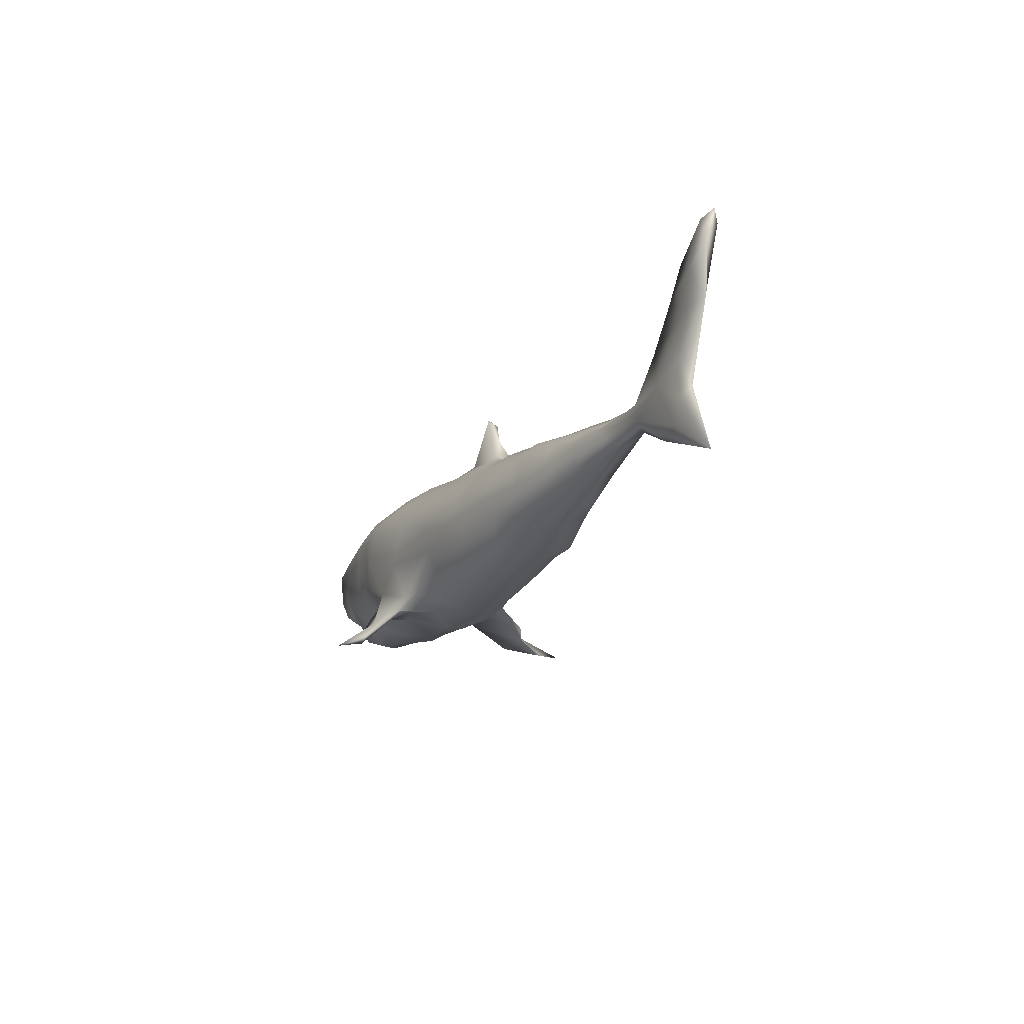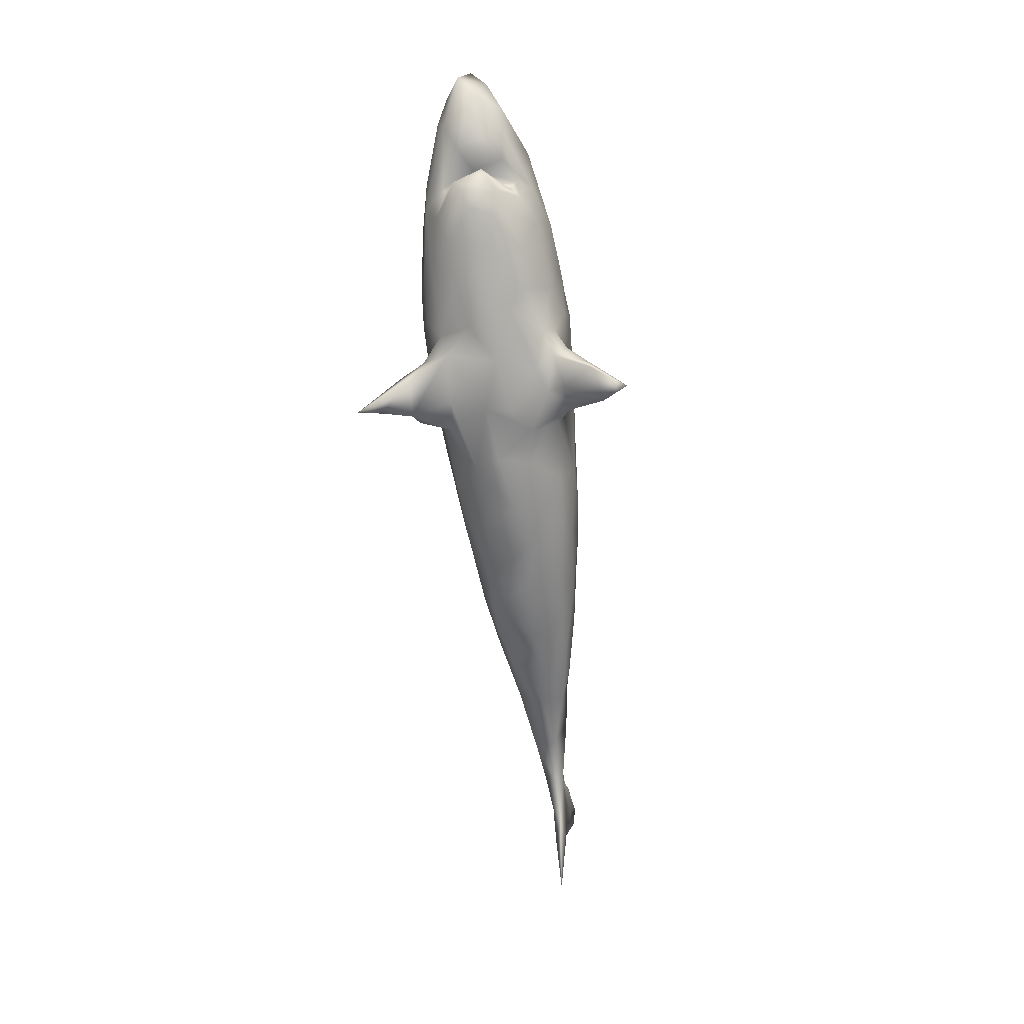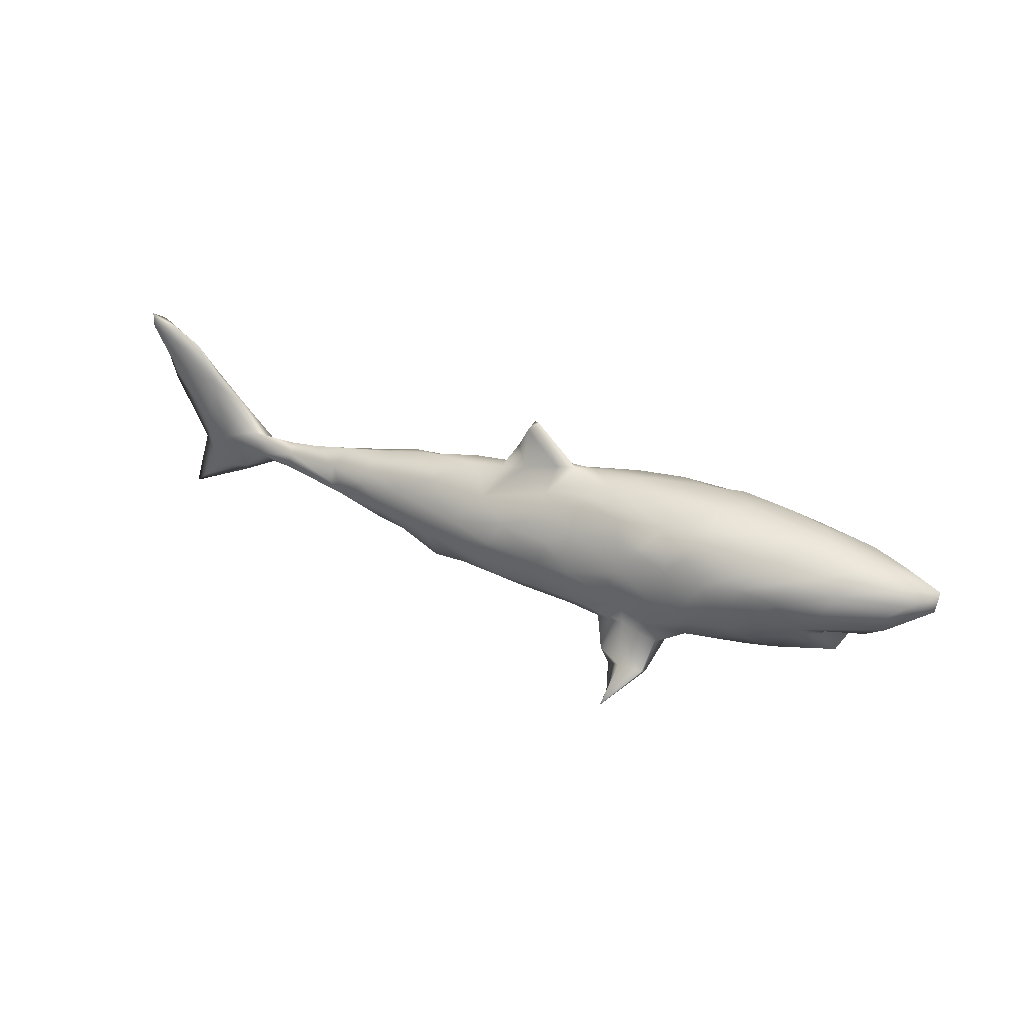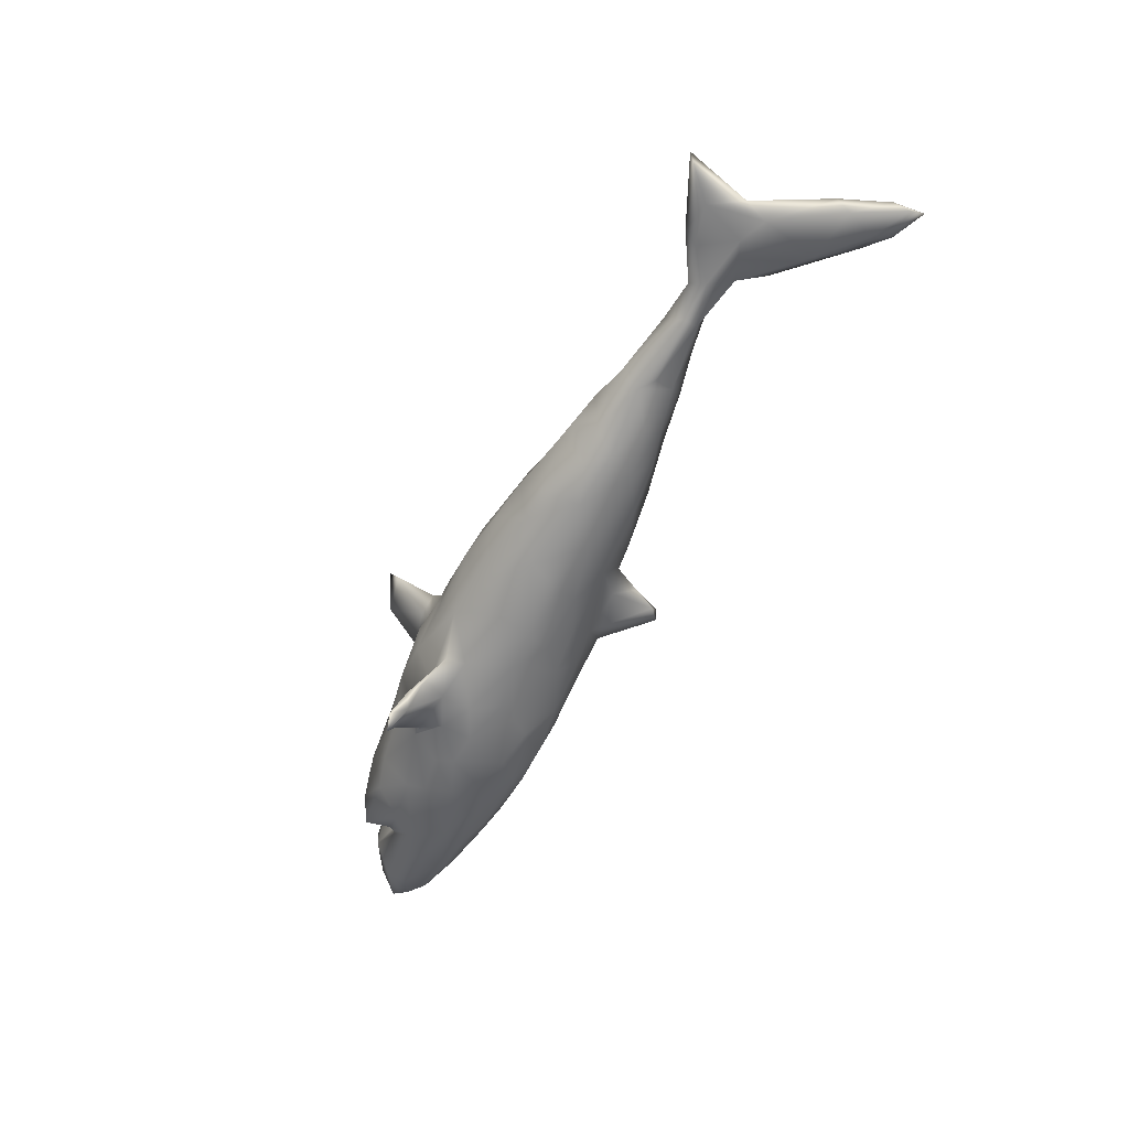
<metadata>
{"format":"obj","ext":"obj","renderer":"f3d","projection":"perspective","resolution":1024,"background":"white","views":[{"elev":-21.6,"azim":65.4,"up":"+Y"},{"elev":-67.8,"azim":-82.9,"up":"+Y"},{"elev":37.1,"azim":-154.0,"up":"+Y"},{"elev":-58.2,"azim":62.9,"up":"+Z"}]}
</metadata>
<code>
v 0.819 0.1584 0.01437
v 0.8267 0.2028 0.005577
v 0.8226 0.1807 -0.000682
v 0.7833 0.1067 -0.004171
v 0.809 0.1909 0.01825
v 0.777 0.1819 0.0058
v 0.7127 -0.04112 0.006353
v 0.7906 0.08195 0.003874
v 0.7619 -0.1352 -0.01074
v 0.7519 0.07962 0.01307
v 0.7656 0.1306 0.01597
v 0.7332 -0.02935 -0.003105
v 0.7403 0.1532 0.01269
v 0.7649 0.1516 -0.001916
v 0.7176 0.01532 0.009213
v 0.7202 0.00756 -0.007889
v 0.6569 -0.08394 0.00017
v 0.7049 0.09529 -0.004778
v 0.6807 -0.009808 -0.01083
v 0.7056 -0.08 -0.01228
v 0.7003 0.1113 0.00938
v 0.6951 -0.07596 0.004377
v 0.6563 0.001076 0.01038
v 0.6452 -0.06294 -0.01038
v 0.6238 0.0138 -0.008662
v 0.6466 0.05638 0.006846
v 0.6009 -0.03203 0.01257
v 0.6052 -0.02229 -0.01841
v 0.5967 -0.006784 0.01383
v 0.5894 -0.04219 -0.004059
v 0.5547 0.005293 0.003769
v 0.5444 -0.02568 -0.0256
v 0.4972 0.01588 0.00101
v 0.4481 -0.01919 -0.04042
v 0.5216 -0.04444 0.006665
v 0.5409 -0.002703 -0.01875
v 0.4432 0.01063 -0.03148
v 0.5094 -0.012 0.02949
v 0.431 -0.007951 0.04021
v 0.4254 -0.03657 -0.04249
v 0.4284 0.03324 -0.000145
v 0.4429 0.01379 0.02474
v 0.3866 -0.03476 0.04826
v 0.4378 -0.04389 0.03066
v 0.4263 -0.06247 -0.005984
v 0.3742 0.003015 -0.05042
v 0.376 0.02935 -0.03117
v 0.3541 -0.05508 0.04423
v 0.366 0.026 0.0385
v 0.3654 -0.07314 0.01089
v 0.3504 0.04922 0.002546
v 0.323 -0.02637 -0.06569
v 0.3448 -0.06018 -0.04552
v 0.3723 -0.01231 0.0515
v 0.3171 0.0462 -0.03153
v 0.3067 0.0467 0.03334
v 0.3187 -0.08518 -0.009396
v 0.2898 -0.09024 -0.003634
v 0.2922 -0.05524 -0.06126
v 0.2648 -0.07505 0.04615
v 0.3015 0.0178 0.05734
v 0.3045 0.01836 -0.05827
v 0.2912 -0.02954 0.06745
v 0.2586 0.07183 0.002935
v 0.2373 0.05626 -0.04284
v 0.1878 -0.1084 -0.003248
v 0.2241 -0.08854 -0.06417
v 0.1703 -0.08839 -0.06229
v 0.1876 -0.01016 0.08397
v 0.1794 0.01134 -0.08354
v 0.2251 -0.05339 0.07248
v 0.1883 -0.09206 0.05375
v 0.2362 -0.03247 -0.08032
v 0.1727 0.08523 -0.009032
v 0.246 0.0343 0.0587
v 0.1936 0.07205 0.03007
v 0.1114 -0.06503 0.08239
v 0.1482 0.04313 0.06832
v 0.136 -0.02081 0.09198
v 0.0819 -0.08768 0.07193
v 0.1031 -0.004225 -0.09854
v 0.08569 0.03493 -0.08408
v 0.1242 -0.1161 -0.005782
v 0.06957 -0.1153 0.03647
v 0.1182 -0.05214 -0.09039
v 0.1041 0.06243 0.0612
v 0.09284 -0.07849 -0.08118
v 0.1253 0.0924 -0.007208
v 0.07968 0.1754 0.001856
v 0.1345 0.06007 -0.05639
v 0.08917 0.1149 0.01035
v 0.09712 0.1393 0.005517
v 0.1225 0.09283 0.01498
v 0.07995 0.1066 -0.005844
v 0.07364 -0.0279 0.09774
v 0.07285 0.1869 0.01601
v 0.101 0.007686 0.09169
v 0.03828 -0.1281 -0.005591
v 0.06483 -0.1102 -0.05207
v 0.01809 -0.06277 -0.0966
v 0.06375 0.1097 0.01691
v 0.007195 0.09005 0.05625
v 0.02296 0.1235 -0.005078
v 0.06099 0.1925 0.005536
v 0.004121 -0.093 0.07456
v 0.02411 0.09509 -0.04417
v -0.003133 0.03481 -0.09614
v 0.03331 0.0612 -0.07532
v 0.01179 -0.003983 -0.1066
v -0.008838 0.1266 0.001949
v -0.03553 -0.1219 0.0298
v 0.01094 0.1227 0.01544
v -0.08147 -0.06621 -0.1015
v 0.01202 -0.04781 0.09816
v -0.005304 0.005906 0.1038
v -0.03497 0.1215 0.01986
v -0.04964 -0.1273 -0.02028
v -0.04678 -0.00092 -0.1121
v -0.08842 -0.119 0.03978
v -0.02509 0.06223 0.0857
v -0.03853 0.1048 -0.04756
v -0.101 0.1173 0.05372
v -0.03909 0.06873 -0.08542
v -0.1234 -0.0318 0.1124
v -0.03079 -0.1105 -0.05813
v -0.09507 -0.09207 -0.0874
v -0.1151 0.08571 0.08902
v -0.1169 0.1053 -0.07332
v -0.08699 -0.09262 0.08213
v -0.127 -0.1301 0.01004
v -0.1151 -0.1171 0.1013
v -0.1627 -0.1211 -0.1556
v -0.1468 -0.02765 -0.1164
v -0.09282 0.02976 0.1107
v -0.1225 -0.1163 -0.136
v -0.1367 -0.1258 -0.02891
v -0.165 -0.1792 0.1956
v -0.1438 -0.09649 -0.0856
v -0.1426 -0.1709 0.1572
v -0.1197 -0.08895 0.09085
v -0.1511 -0.1341 0.1354
v -0.1626 -0.1498 -0.2293
v -0.1404 -0.1327 -0.146
v -0.1962 -0.1593 0.1416
v -0.1573 -0.1509 -0.1904
v -0.1486 -0.07215 -0.1093
v -0.1542 -0.1187 0.09832
v -0.1951 -0.05042 -0.1148
v -0.1302 0.1334 0.02022
v -0.1602 0.07635 -0.1019
v -0.1742 0.1154 0.07088
v -0.147 -0.106 0.07078
v -0.07772 0.1251 -0.01931
v -0.1956 -0.00232 -0.1184
v -0.1851 -0.1065 0.05804
v -0.1351 0.04285 -0.1117
v -0.1204 0.01445 -0.1169
v -0.1881 -0.06428 0.1071
v -0.2112 -0.1205 -0.003235
v -0.1831 0.1374 -0.01183
v -0.2213 0.06104 0.1165
v -0.2201 -0.08741 -0.08139
v -0.205 -0.1056 0.08723
v -0.2098 -0.08936 0.1095
v -0.2025 -0.1231 -0.1538
v -0.1979 -0.14 0.1415
v -0.185 0.0792 0.1044
v -0.2096 -0.08136 -0.1207
v -0.2045 -0.1308 -0.1408
v -0.2169 0.06443 -0.1149
v -0.2314 0.01346 0.1196
v -0.2006 0.1175 -0.07581
v -0.244 -0.0868 0.07397
v -0.2312 0.134 0.04106
v -0.2538 0.1005 -0.09434
v -0.2516 0.09339 0.1003
v -0.2337 -0.07147 0.09393
v -0.2466 -0.005842 -0.1182
v -0.2885 -0.1022 0.02791
v -0.2622 0.05465 0.1154
v -0.2627 -0.03139 -0.1111
v -0.2709 0.1239 -0.06139
v -0.2772 0.1149 0.07723
v -0.2515 -0.03528 0.1125
v -0.2644 -0.1019 -0.0386
v -0.2493 -0.07412 -0.08672
v -0.3053 0.01733 -0.1145
v -0.2772 0.05173 -0.1132
v -0.2697 0.1379 -0.01674
v -0.3223 -0.09895 -0.02139
v -0.2991 -0.05129 0.09359
v -0.2987 0.01209 0.1142
v -0.3162 -0.02276 0.106
v -0.3264 -0.02015 -0.1054
v -0.3433 -0.04383 -0.08959
v -0.314 -0.08721 0.05394
v -0.316 0.06506 0.1112
v -0.4044 -0.02323 0.08564
v -0.3944 -0.07211 -0.05465
v -0.3305 0.09418 0.09279
v -0.3641 0.1015 -0.08168
v -0.3385 0.0638 -0.1066
v -0.3109 0.1356 0.02165
v -0.3949 0.0517 -0.1006
v -0.3527 0.1178 0.06136
v -0.3424 -0.08785 -0.05092
v -0.3556 0.1287 -0.0343
v -0.3758 -0.07357 0.05453
v -0.3914 -0.09061 0.01306
v -0.4073 0.09121 0.08275
v -0.425 -0.02687 -0.07227
v -0.4331 0.005005 -0.08865
v -0.3922 0.1302 0.005302
v -0.4486 -0.07699 -0.0161
v -0.4356 -0.0794 0.01623
v -0.4139 0.1199 -0.03672
v -0.4442 -0.02771 0.06362
v -0.398 0.06968 0.09699
v -0.4649 -0.005848 0.02756
v -0.3833 0.01792 0.106
v -0.4575 -0.02348 0.05027
v -0.4121 0.08892 -0.08252
v -0.4508 0.1224 0.006105
v -0.4834 0.07985 -0.07623
v -0.4869 -0.05791 -0.03456
v -0.4645 -0.02207 -0.05211
v -0.4199 0.1169 0.04404
v -0.4694 -0.06506 0.03007
v -0.4658 -0.01218 0.05956
v -0.4933 0.1048 -0.04011
v -0.4506 0.003643 0.08252
v -0.4889 -0.000751 -0.004257
v -0.4697 -0.01012 -0.05593
v -0.5276 -0.01843 -0.02418
v -0.4927 0.06592 0.08273
v -0.4671 0.037 -0.08394
v -0.4989 -0.04593 0.009433
v -0.5068 0.093 0.05581
v -0.5043 -0.01752 0.04299
v -0.5454 0.00534 0.04762
v -0.5692 0.08961 -0.03013
v -0.5597 0.04636 -0.05326
v -0.5324 0.1075 -0.001201
v -0.565 0.09269 0.02754
v -0.5403 -0.01554 0.01354
v -0.5717 0.04228 0.05069
v -0.5618 0.01687 -0.04289
v -0.5904 0.06846 -0.03664
v -0.6268 0.05449 -0.01233
v -0.6029 0.02283 0.005922
v -0.6084 0.06744 0.03102
v -0.6275 0.07867 0.008176
f 72 77 80
f 217 231 229
f 111 129 119
f 80 77 114
f 184 192 191
f 191 192 193
f 217 198 231
f 231 235 240
f 80 114 105
f 129 105 114
f 111 105 129
f 129 114 140
f 114 124 140
f 140 124 158
f 140 158 141
f 164 158 177
f 164 177 173
f 177 158 184
f 177 184 191
f 177 191 173
f 196 173 191
f 196 191 208
f 208 191 198
f 191 193 198
f 208 198 217
f 131 140 141
f 129 140 131
f 129 131 119
f 119 131 152
f 152 131 147
f 152 147 163
f 155 152 163
f 155 163 173
f 173 163 164
f 141 158 164
f 166 141 164
f 163 166 164
f 90 82 108
f 88 90 94
f 90 70 82
f 65 90 74
f 90 65 70
f 62 70 65
f 55 62 65
f 47 46 62
f 189 182 207
f 189 172 182
f 153 172 160
f 153 128 172
f 153 121 128
f 165 169 168
f 168 169 162
f 146 165 168
f 143 162 169
f 143 138 162
f 135 132 146
f 187 181 194
f 181 186 194
f 148 186 181
f 178 148 181
f 168 162 186
f 148 168 186
f 148 146 168
f 146 148 133
f 133 113 146
f 113 126 146
f 118 113 133
f 85 87 100
f 154 133 148
f 143 169 145
f 146 132 165
f 212 236 204
f 204 194 212
f 187 194 204
f 188 178 187
f 178 181 187
f 154 178 170
f 148 178 154
f 133 154 157
f 157 118 133
f 109 113 118
f 109 100 113
f 109 85 100
f 81 85 109
f 70 85 81
f 204 236 224
f 222 204 224
f 202 204 222
f 201 202 222
f 202 187 204
f 188 187 202
f 201 188 202
f 170 178 188
f 156 154 170
f 150 156 170
f 156 157 154
f 156 118 157
f 123 118 156
f 107 118 123
f 107 109 118
f 108 82 107
f 82 109 107
f 82 81 109
f 70 81 82
f 73 85 70
f 175 188 201
f 170 188 175
f 172 170 175
f 150 170 172
f 128 150 172
f 128 156 150
f 128 123 156
f 108 107 123
f 142 169 165
f 145 169 142
f 132 142 165
f 4 1 8
f 94 90 106
f 172 175 182
f 47 37 46
f 106 90 108
f 106 108 123
f 106 123 121
f 121 123 128
f 182 175 201
f 207 182 201
f 207 201 216
f 201 222 216
f 216 222 230
f 222 224 230
f 243 230 241
f 37 34 40
f 40 46 37
f 46 40 52
f 40 53 52
f 46 52 62
f 62 52 73
f 62 73 70
f 224 236 242
f 230 224 241
f 241 224 248
f 224 242 248
f 52 53 59
f 59 53 57
f 52 59 73
f 59 67 73
f 212 247 236
f 212 233 247
f 236 247 242
f 248 242 247
f 59 58 67
f 67 58 66
f 13 14 18
f 13 6 14
f 6 3 14
f 11 5 13
f 11 1 5
f 8 1 11
f 3 4 14
f 13 5 6
f 143 135 126
f 142 132 145
f 18 19 25
f 15 10 23
f 18 16 19
f 4 16 18
f 4 8 16
f 112 96 104
f 89 94 103
f 104 89 103
f 101 96 112
f 250 251 249
f 239 245 234
f 83 84 98
f 98 84 111
f 117 111 119
f 214 215 228
f 127 122 151
f 151 174 176
f 57 50 58
f 72 60 71
f 221 229 219
f 219 229 232
f 229 231 239
f 231 240 239
f 235 246 240
f 245 239 240
f 245 240 250
f 240 246 250
f 250 246 251
f 58 60 66
f 83 66 84
f 66 72 84
f 72 80 84
f 84 80 105
f 215 208 228
f 228 208 217
f 221 217 229
f 217 221 228
f 228 221 237
f 84 105 111
f 130 119 152
f 159 130 155
f 130 152 155
f 159 155 179
f 155 173 179
f 179 173 196
f 179 196 209
f 179 209 190
f 209 196 208
f 209 208 215
f 120 97 86
f 92 94 89
f 26 18 25
f 26 21 18
f 10 26 23
f 10 21 26
f 13 18 21
f 10 11 21
f 14 4 18
f 21 11 13
f 31 36 33
f 25 36 31
f 29 25 31
f 28 36 25
f 29 26 25
f 19 28 25
f 23 26 29
f 7 15 23
f 16 20 19
f 12 8 15
f 16 8 12
f 213 203 207
f 203 189 207
f 174 189 203
f 174 160 189
f 160 172 189
f 149 153 160
f 116 153 149
f 153 106 121
f 110 153 116
f 110 106 153
f 112 110 116
f 103 106 110
f 94 106 103
f 101 93 91
f 88 94 92
f 74 88 93
f 76 64 74
f 91 96 101
f 22 9 7
f 247 250 249
f 234 250 247
f 234 245 250
f 233 219 232
f 226 219 233
f 53 50 57
f 53 45 50
f 53 40 45
f 45 35 44
f 24 17 30
f 149 160 174
f 49 51 56
f 51 64 56
f 27 23 29
f 244 243 252
f 232 239 234
f 127 120 122
f 151 122 149
f 151 149 174
f 174 203 183
f 183 203 205
f 205 203 213
f 205 213 227
f 38 33 42
f 39 42 49
f 61 49 56
f 75 61 56
f 75 56 64
f 75 64 76
f 75 76 78
f 78 76 86
f 76 93 86
f 86 102 120
f 120 102 122
f 210 205 227
f 227 223 238
f 238 223 243
f 238 243 244
f 27 29 38
f 29 31 38
f 35 27 38
f 35 38 44
f 39 38 42
f 44 38 39
f 44 39 43
f 43 39 54
f 54 39 49
f 54 49 61
f 43 54 63
f 54 61 63
f 235 238 251
f 238 244 251
f 246 235 251
f 251 244 252
f 45 44 50
f 50 44 48
f 48 44 43
f 48 43 63
f 50 48 60
f 50 60 58
f 48 63 71
f 60 48 71
f 232 229 239
f 143 126 138
f 249 251 252
f 248 249 252
f 241 248 252
f 243 241 252
f 32 45 40
f 32 35 45
f 17 27 30
f 249 248 247
f 59 57 58
f 6 2 3
f 5 2 6
f 2 1 3
f 73 67 68
f 195 206 199
f 195 186 206
f 186 185 206
f 162 185 186
f 159 185 162
f 136 159 162
f 138 136 162
f 138 125 136
f 126 125 138
f 233 234 247
f 212 226 233
f 211 226 212
f 211 225 226
f 211 199 225
f 195 211 212
f 195 199 211
f 113 125 126
f 100 125 113
f 100 99 125
f 87 99 100
f 87 68 99
f 85 68 87
f 73 68 85
f 67 66 68
f 194 186 195
f 194 195 212
f 141 137 139
f 219 226 221
f 137 141 166
f 68 83 99
f 233 232 234
f 206 185 190
f 74 93 76
f 9 22 17
f 68 66 83
f 221 226 225
f 221 225 237
f 99 83 98
f 125 99 98
f 125 98 117
f 117 98 111
f 117 119 136
f 136 119 130
f 125 117 136
f 136 130 159
f 185 159 190
f 159 179 190
f 190 209 206
f 199 206 209
f 199 209 214
f 214 209 215
f 225 199 214
f 214 228 225
f 225 228 237
f 86 93 101
f 101 112 102
f 86 101 102
f 102 112 116
f 102 116 122
f 122 116 149
f 163 144 166
f 139 144 147
f 147 144 163
f 231 220 235
f 198 220 231
f 193 220 198
f 192 220 193
f 184 180 192
f 171 180 184
f 158 171 184
f 124 171 158
f 115 134 124
f 114 115 124
f 114 95 115
f 77 95 114
f 77 79 95
f 77 71 79
f 71 69 79
f 72 71 77
f 218 210 235
f 220 218 235
f 197 218 220
f 192 197 220
f 192 180 197
f 180 161 176
f 171 161 180
f 171 134 161
f 134 167 161
f 124 134 171
f 115 120 134
f 115 97 120
f 95 97 115
f 79 97 95
f 97 78 86
f 97 79 78
f 69 78 79
f 69 75 78
f 63 75 69
f 63 61 75
f 63 69 71
f 218 200 210
f 200 205 210
f 197 200 218
f 200 183 205
f 197 176 200
f 176 183 200
f 180 176 197
f 161 167 176
f 167 151 176
f 127 151 167
f 134 127 167
f 134 120 127
f 183 176 174
f 210 238 235
f 238 210 227
f 34 32 40
f 36 32 34
f 30 35 32
f 30 27 35
f 36 28 32
f 32 28 30
f 24 30 28
f 17 22 27
f 22 23 27
f 19 24 28
f 19 20 24
f 7 23 22
f 3 1 4
f 7 9 12
f 223 230 243
f 223 216 230
f 227 213 223
f 213 216 223
f 64 55 65
f 51 55 64
f 51 47 55
f 41 47 51
f 49 42 51
f 41 37 47
f 42 41 51
f 47 62 55
f 74 90 88
f 213 207 216
f 36 34 37
f 64 65 74
f 31 33 38
f 33 36 37
f 41 33 37
f 33 41 42
f 91 88 92
f 104 103 110
f 112 104 110
f 8 11 10
f 20 17 24
f 66 60 72
f 126 135 146
f 8 10 15
f 5 1 2
f 12 15 7
f 132 143 145
f 135 143 132
f 137 166 144
f 139 137 144
f 93 88 91
f 131 139 147
f 131 141 139
f 96 91 92
f 96 89 104
f 96 92 89
f 12 20 16
f 9 17 20
f 9 20 12

</code>
